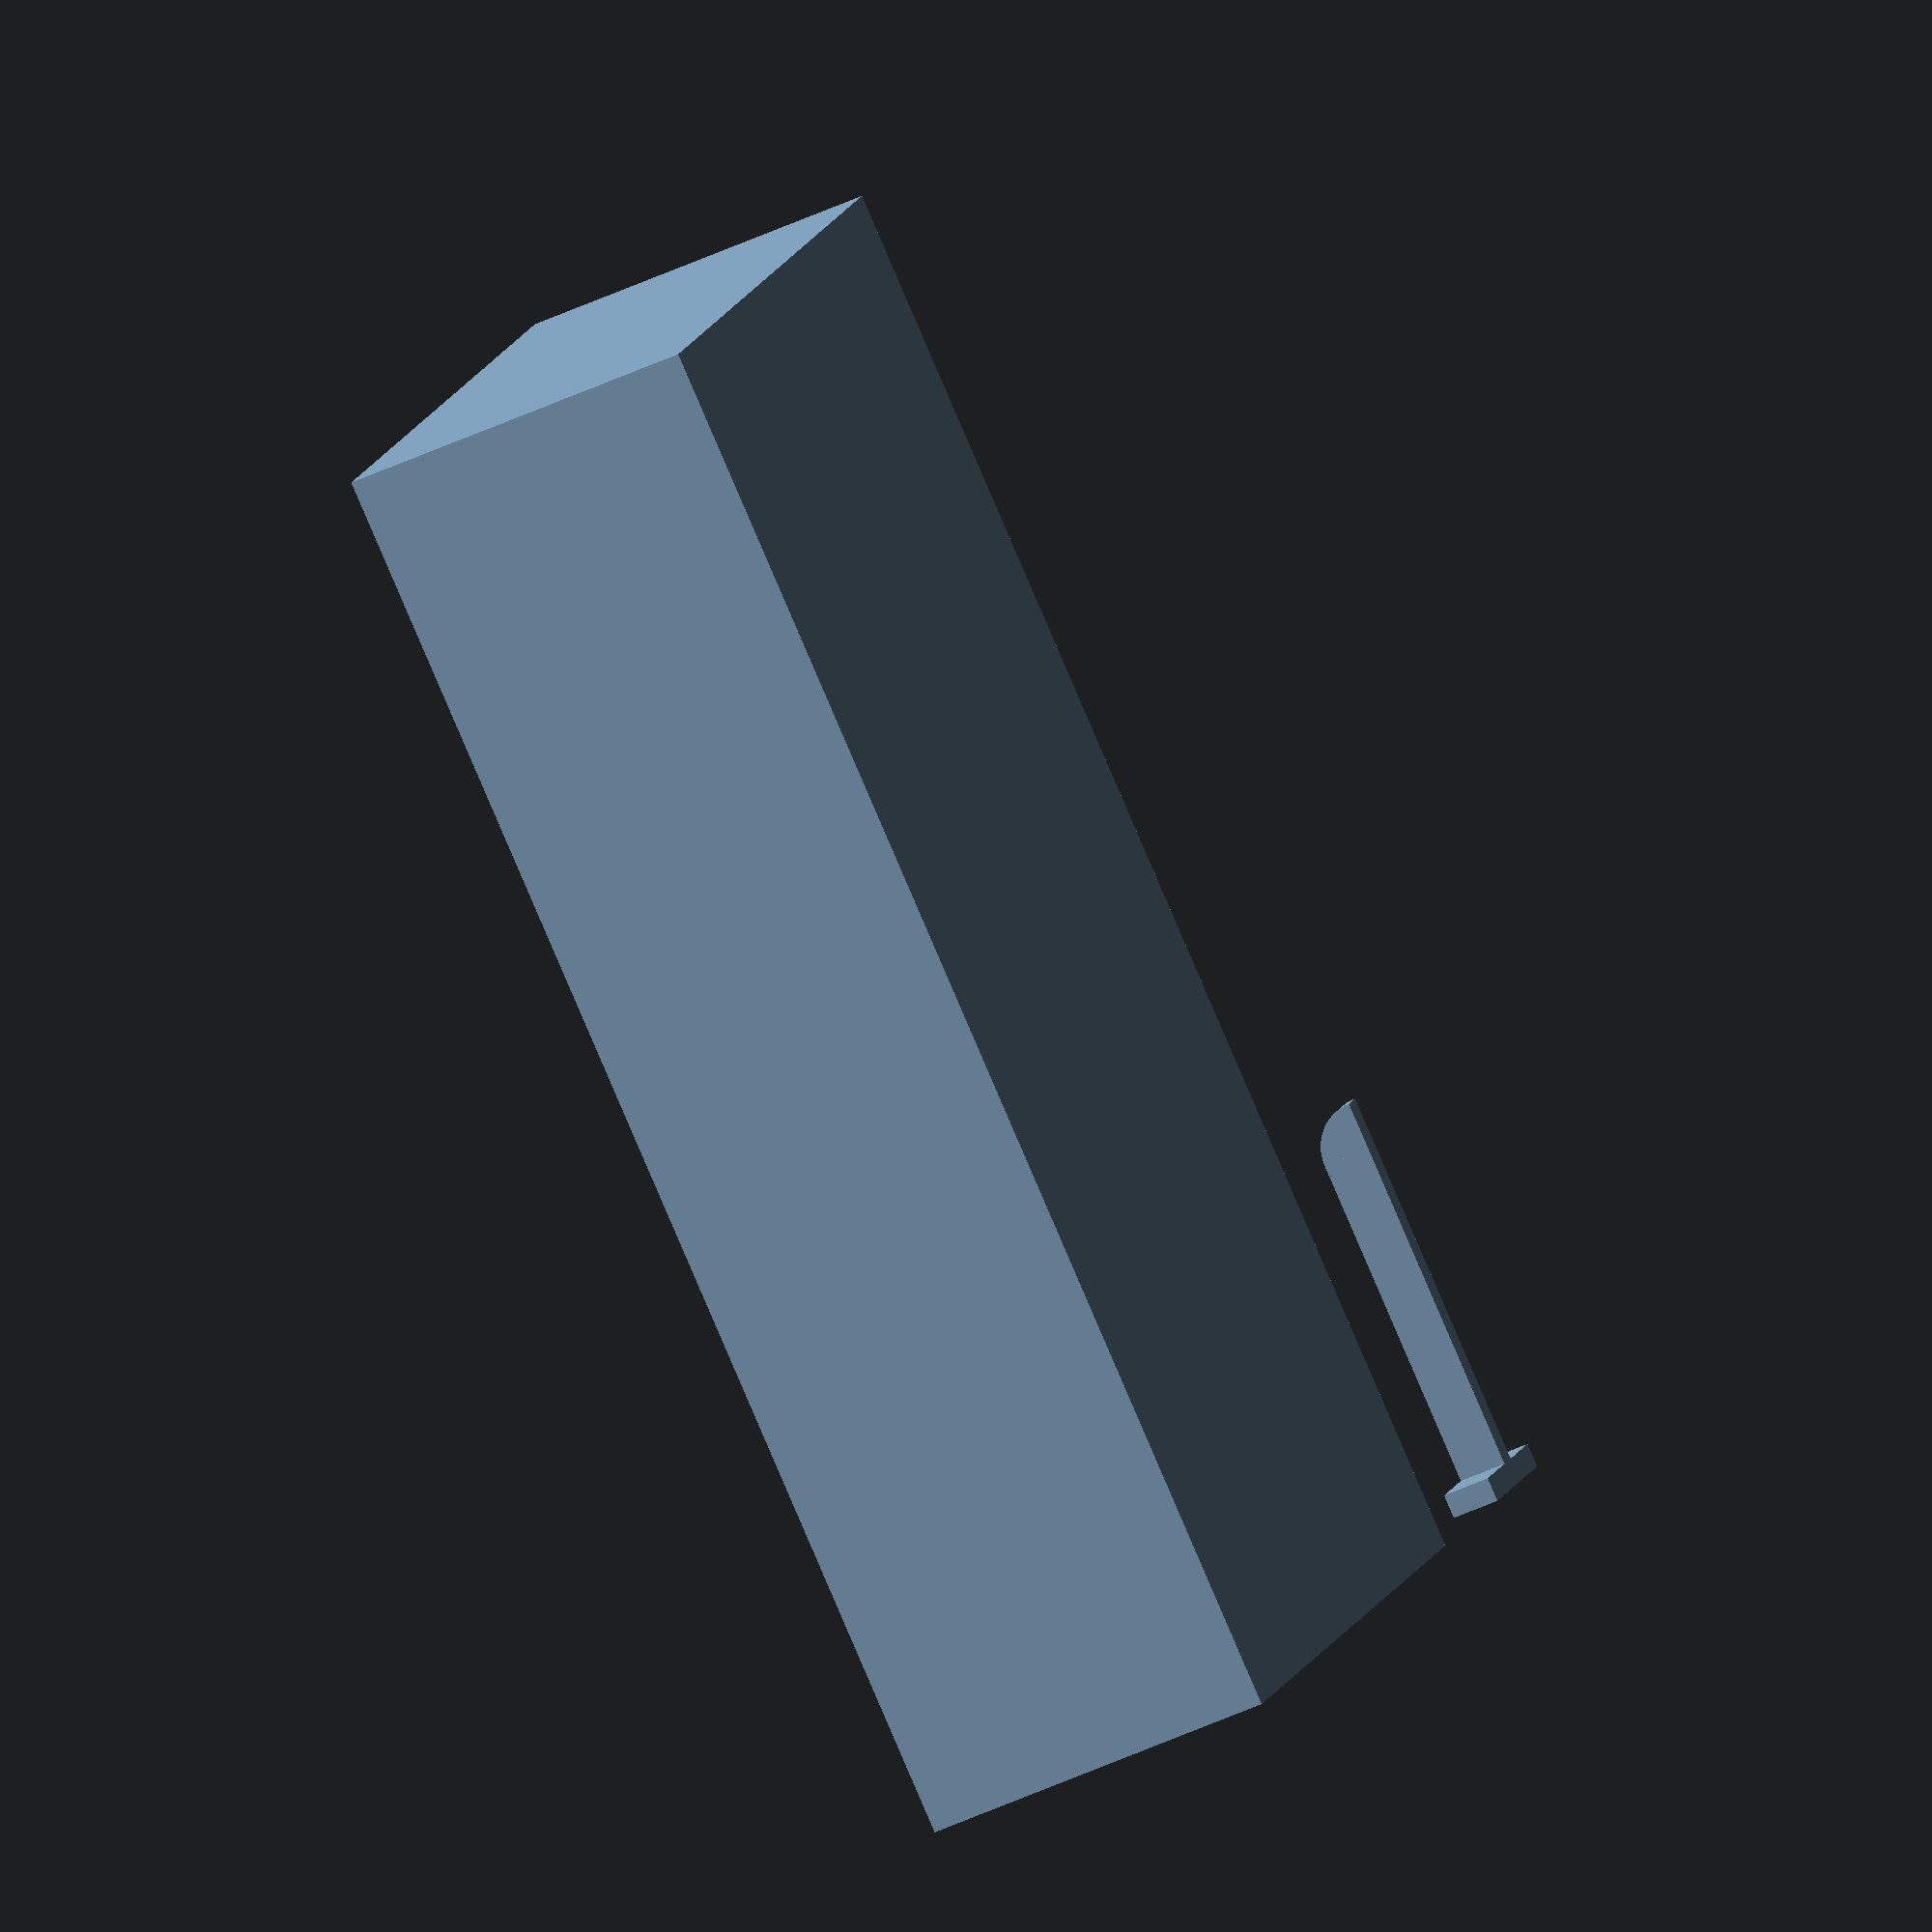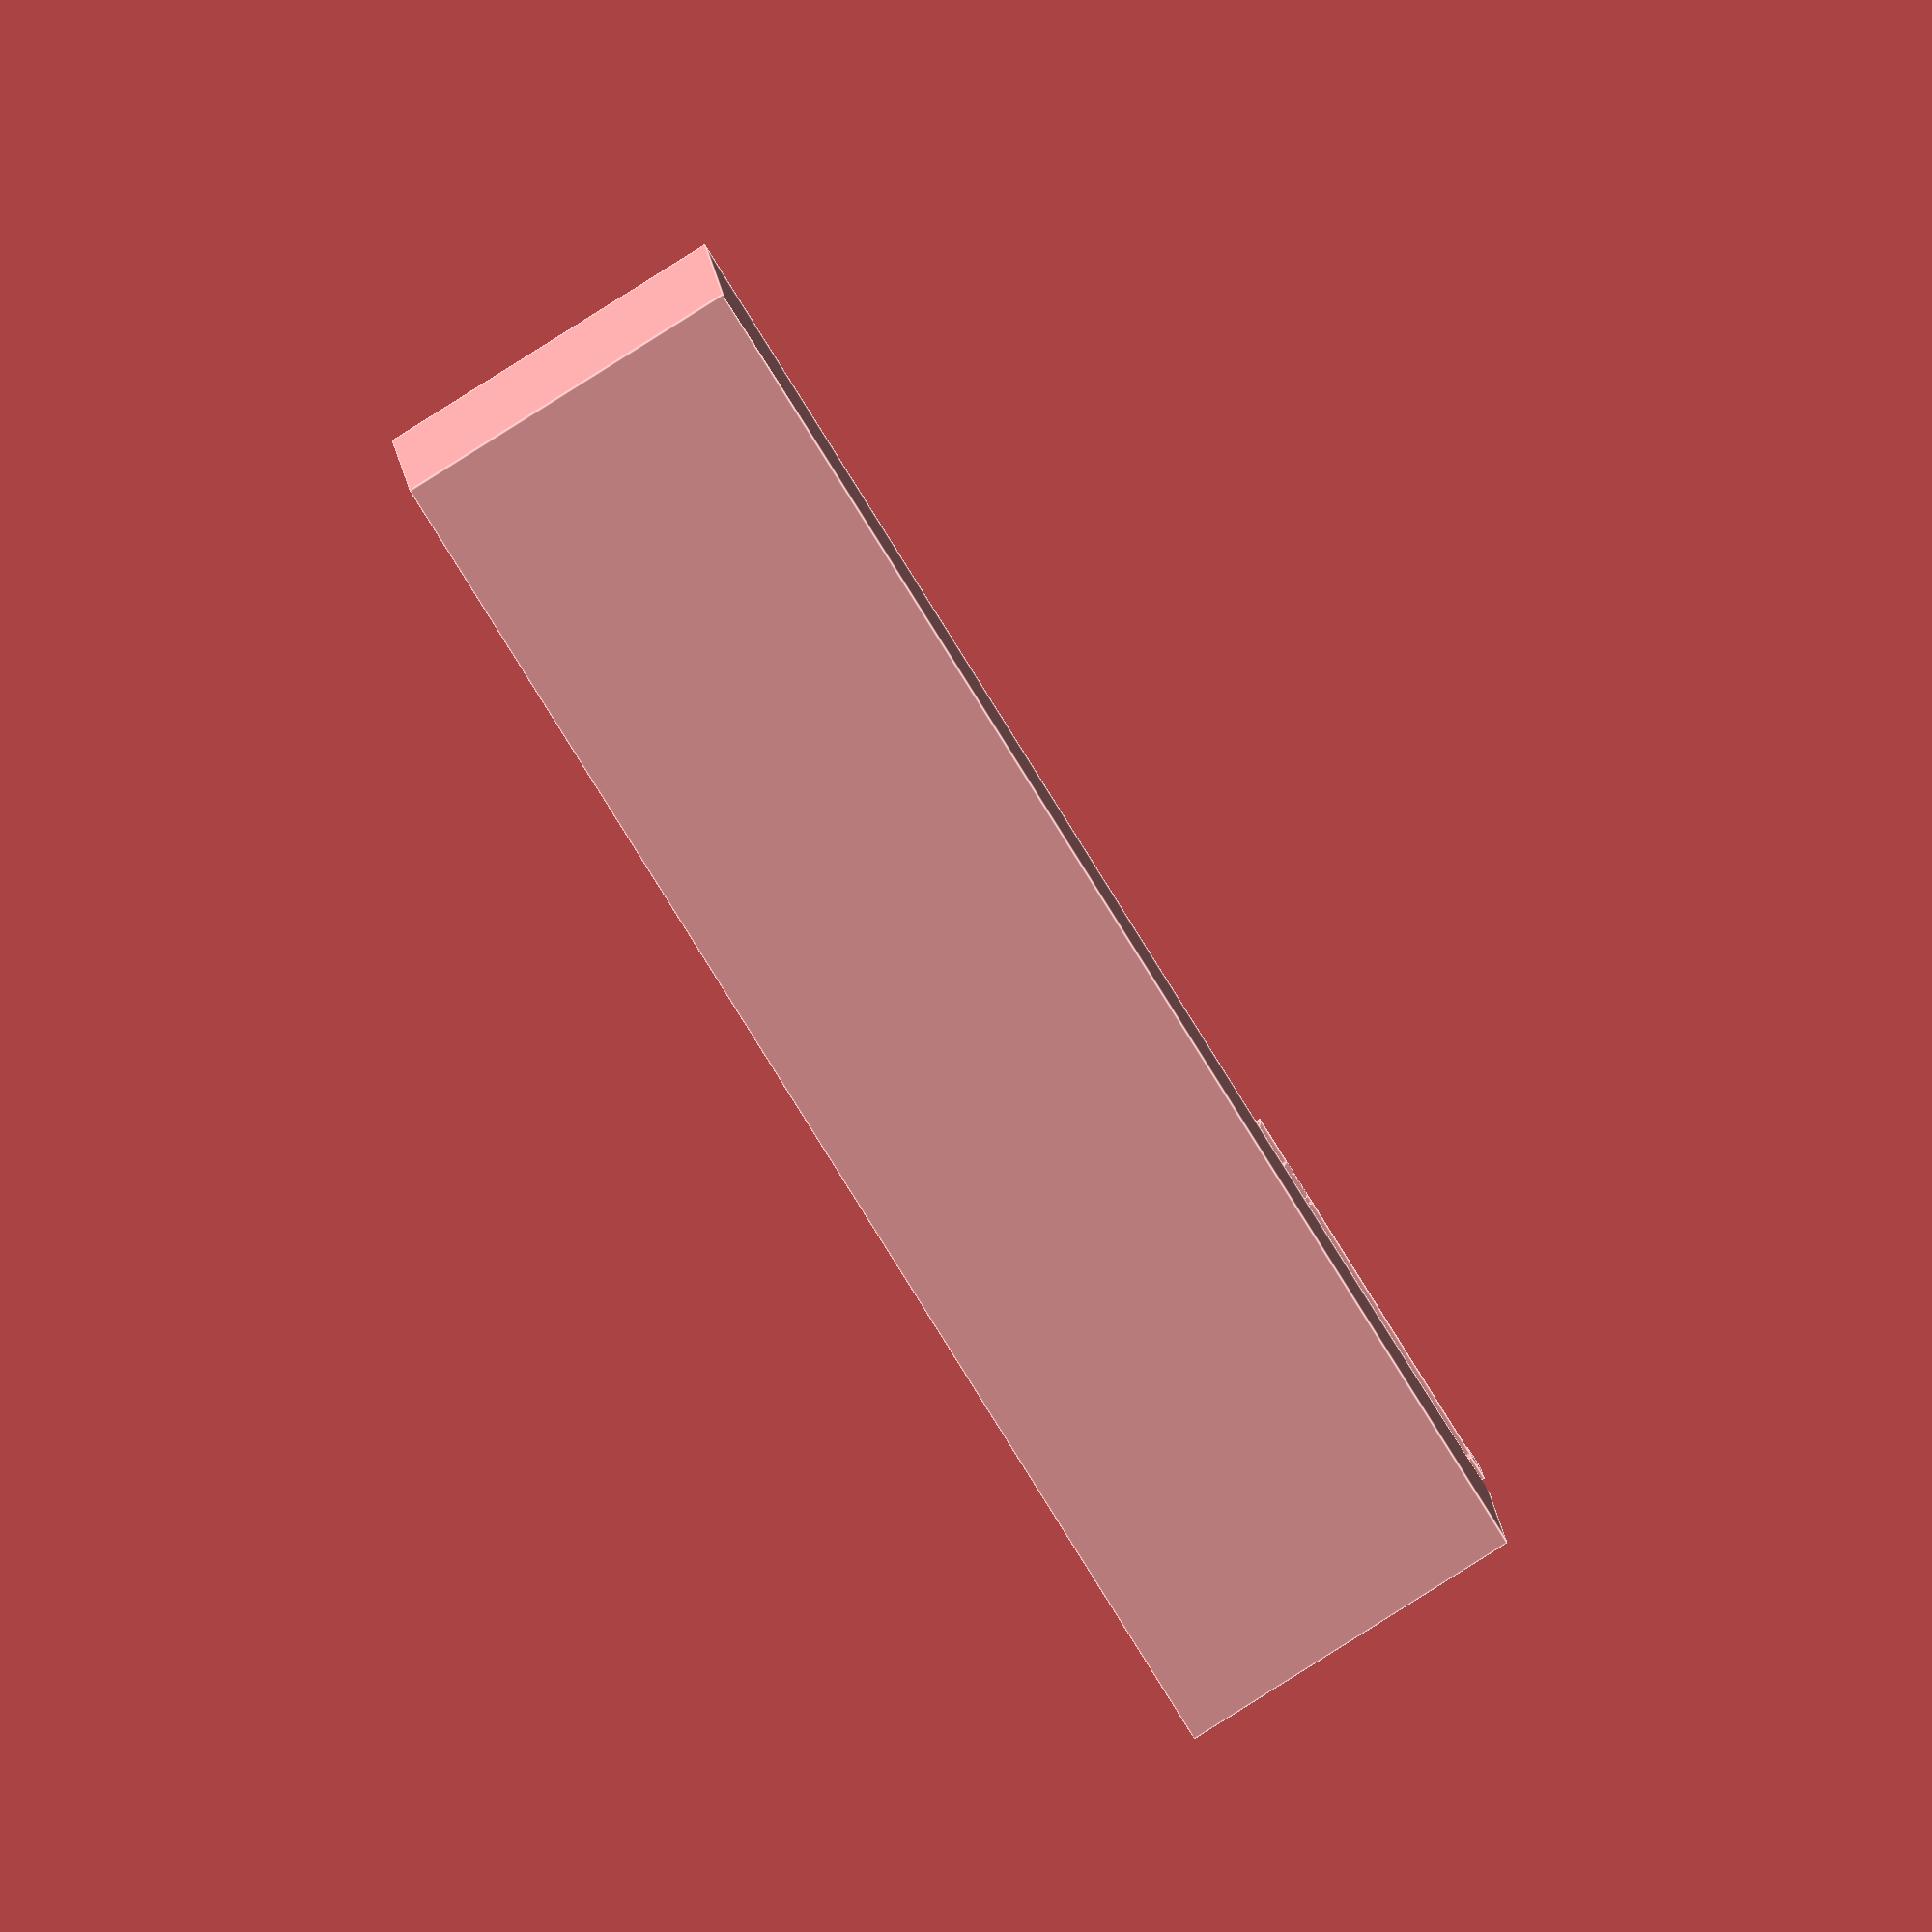
<openscad>
CxLargura=30;
CxComprimento=60;
CxAltura=15;

caixa();
//tampa();

translate([-15,0,0]){
        trava();    
    
}




module caixa(){
    difference(){
        cube([CxLargura,CxComprimento,CxAltura]);
        translate([2, 2, 2]) {
            cube([CxLargura-4,CxComprimento-4,CxAltura]);
        }
    }
    translate([CxLargura-2,CxComprimento/2-5,2]){
        rotate([0,0,90]){
            difference(){
                cube([10,3,CxAltura-2]);
                translate([1.5,-1,-1]){
                    cube([7,2.5,CxAltura]);
                }
                translate([4,1.4,-1]){
                    cube([2,2.5,CxAltura]);
                }
            }

        }
    }
}

module trava(){
    cube([6.5,1,2]);
    translate([2.75,0,0]){
        cube([1,CxLargura/2,2]);
    }
    translate([3.25,CxLargura/2,0]){
        rotate([90,0,90]){
            $fn=64;
            intersection() {
                circle(r=2);
                square(2);
                //rotate(90) square(2);
            }
        }

    }

}

</openscad>
<views>
elev=48.1 azim=57.8 roll=117.8 proj=o view=solid
elev=268.3 azim=272.6 roll=57.9 proj=o view=edges
</views>
